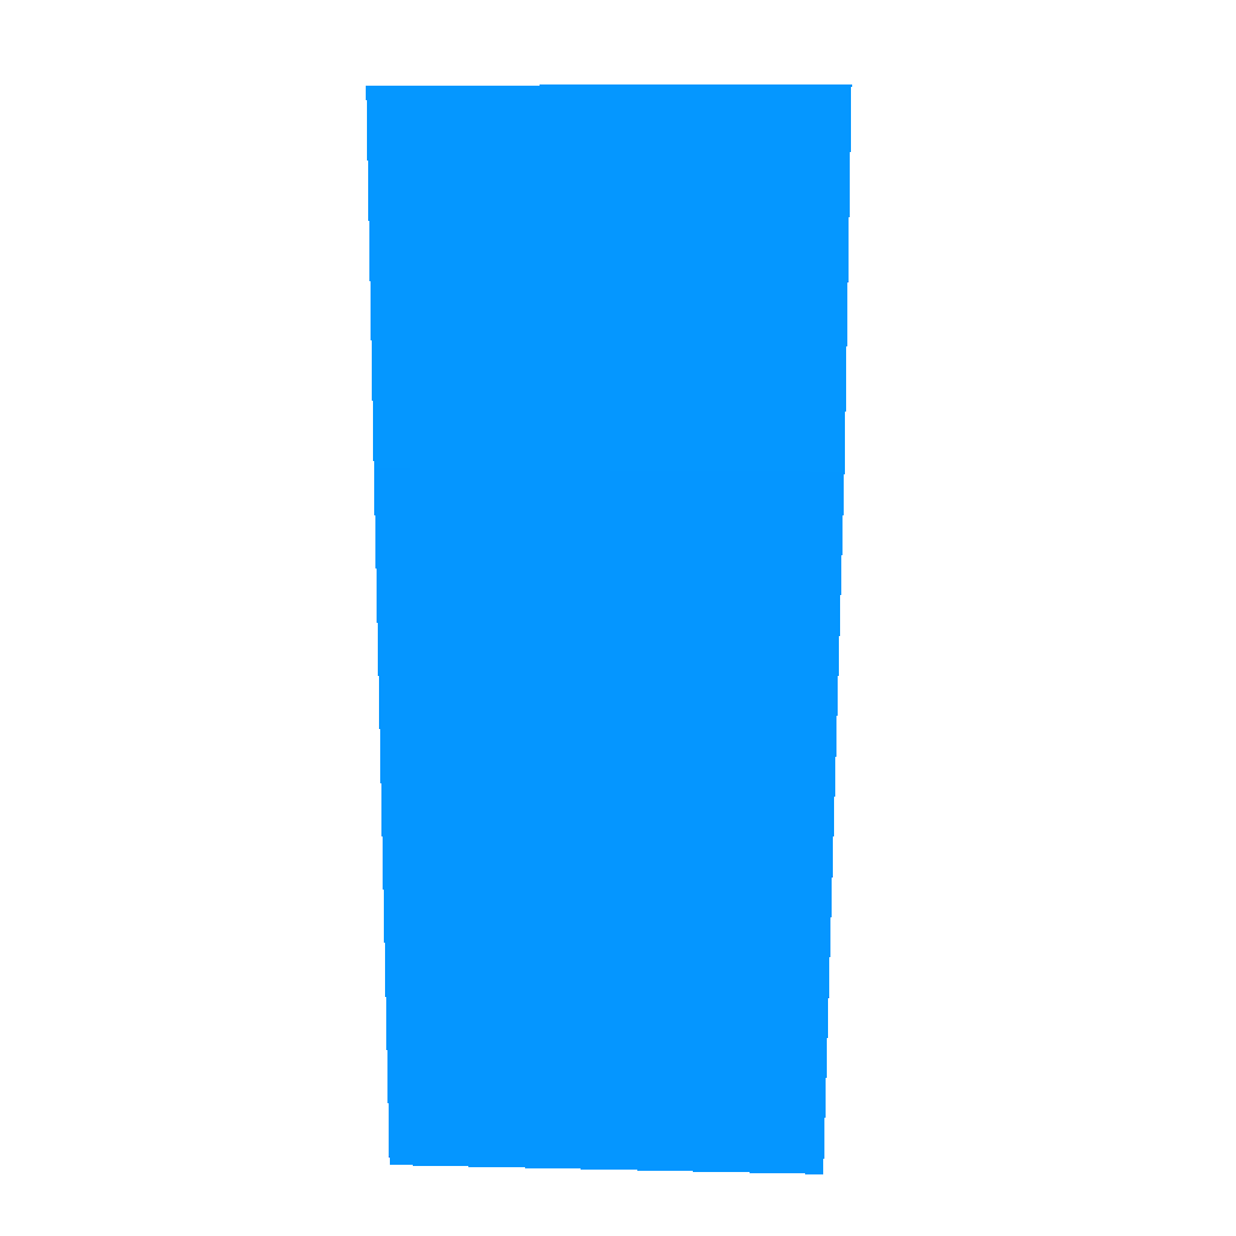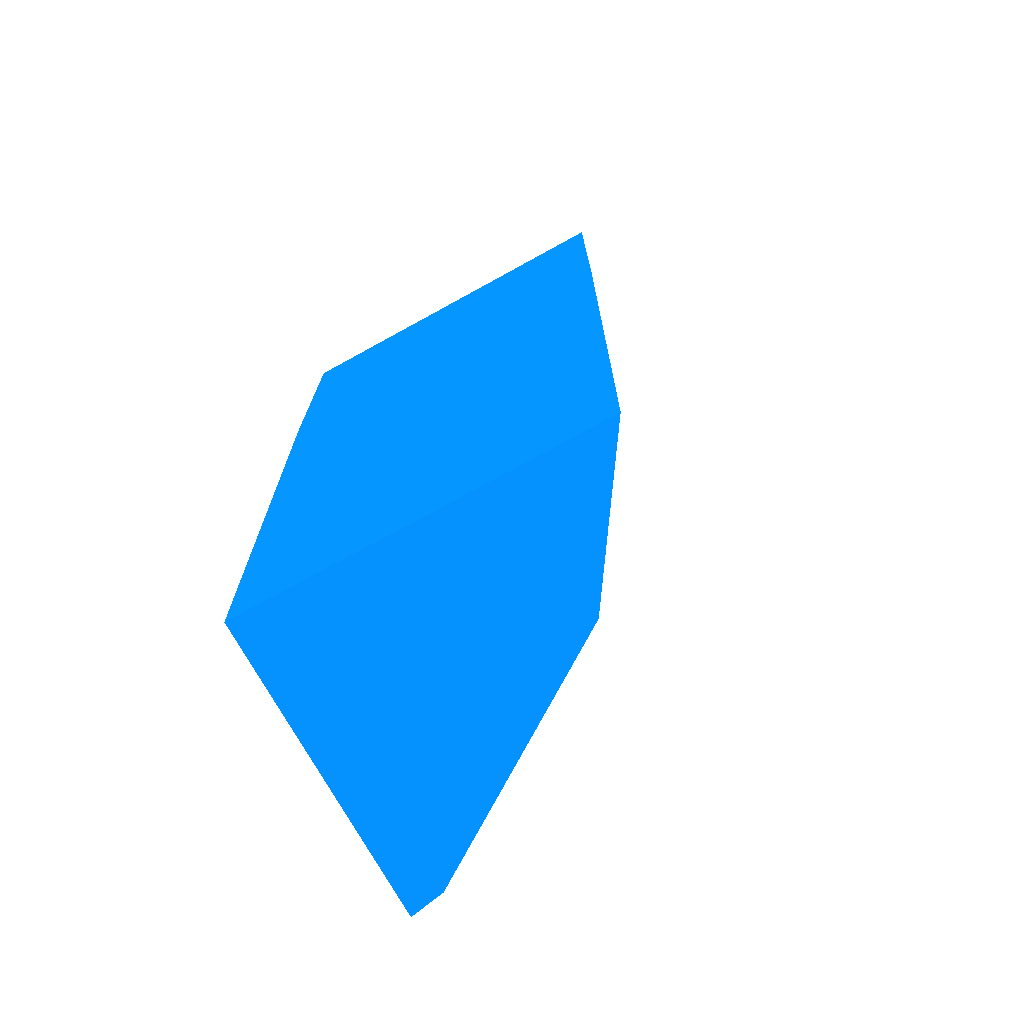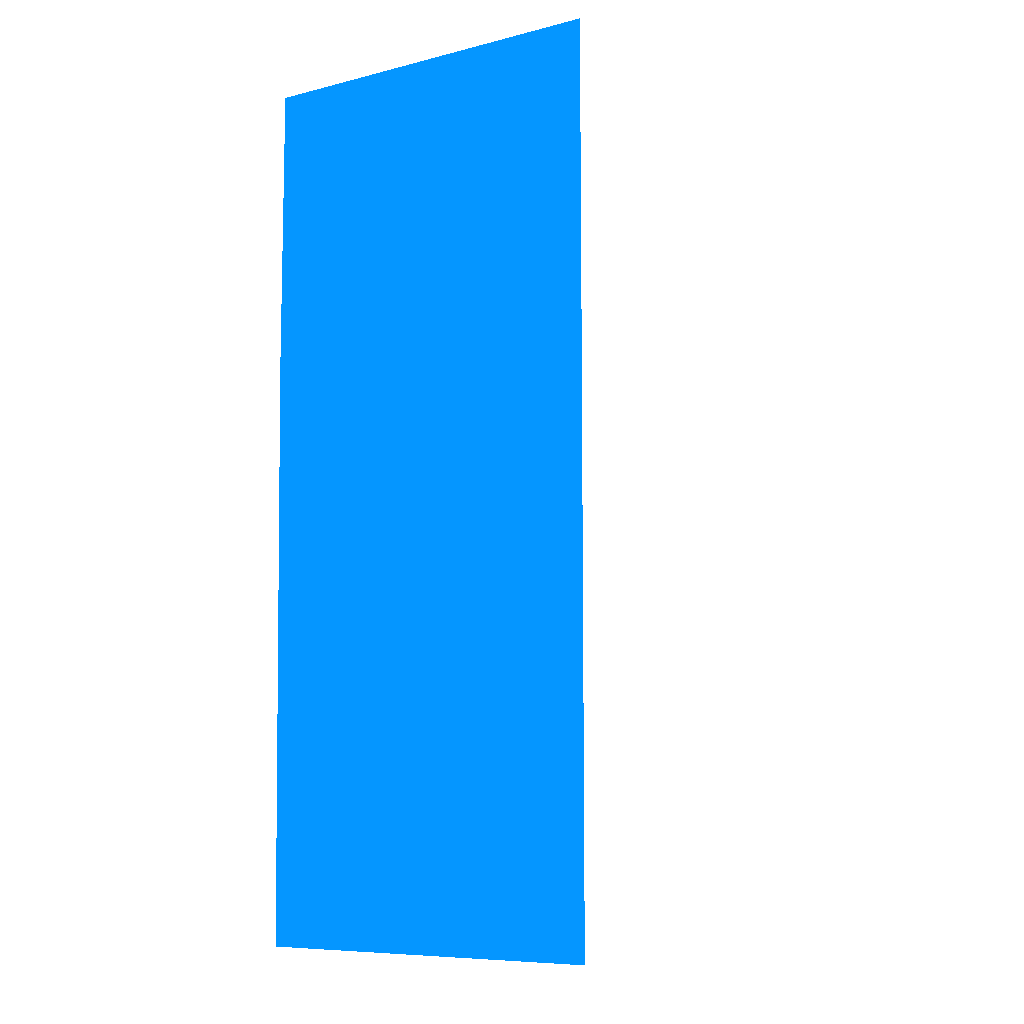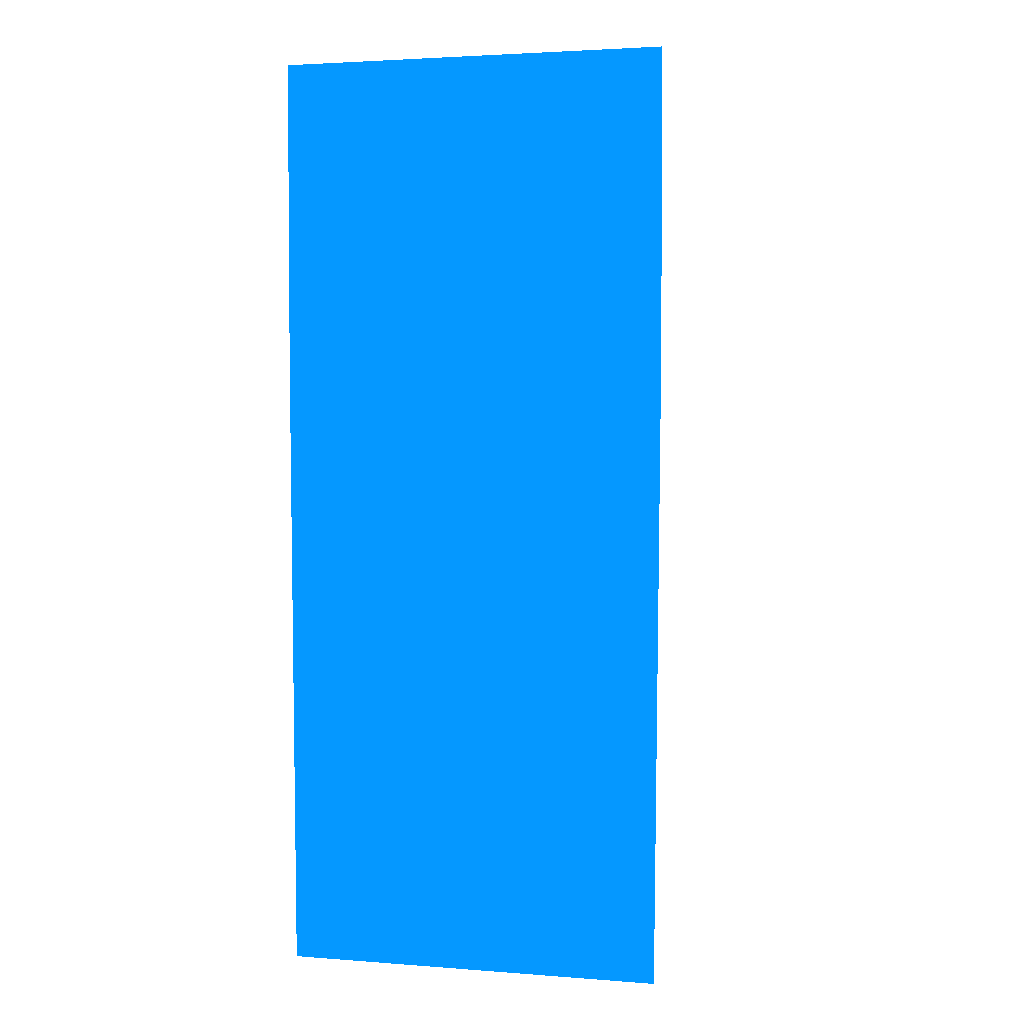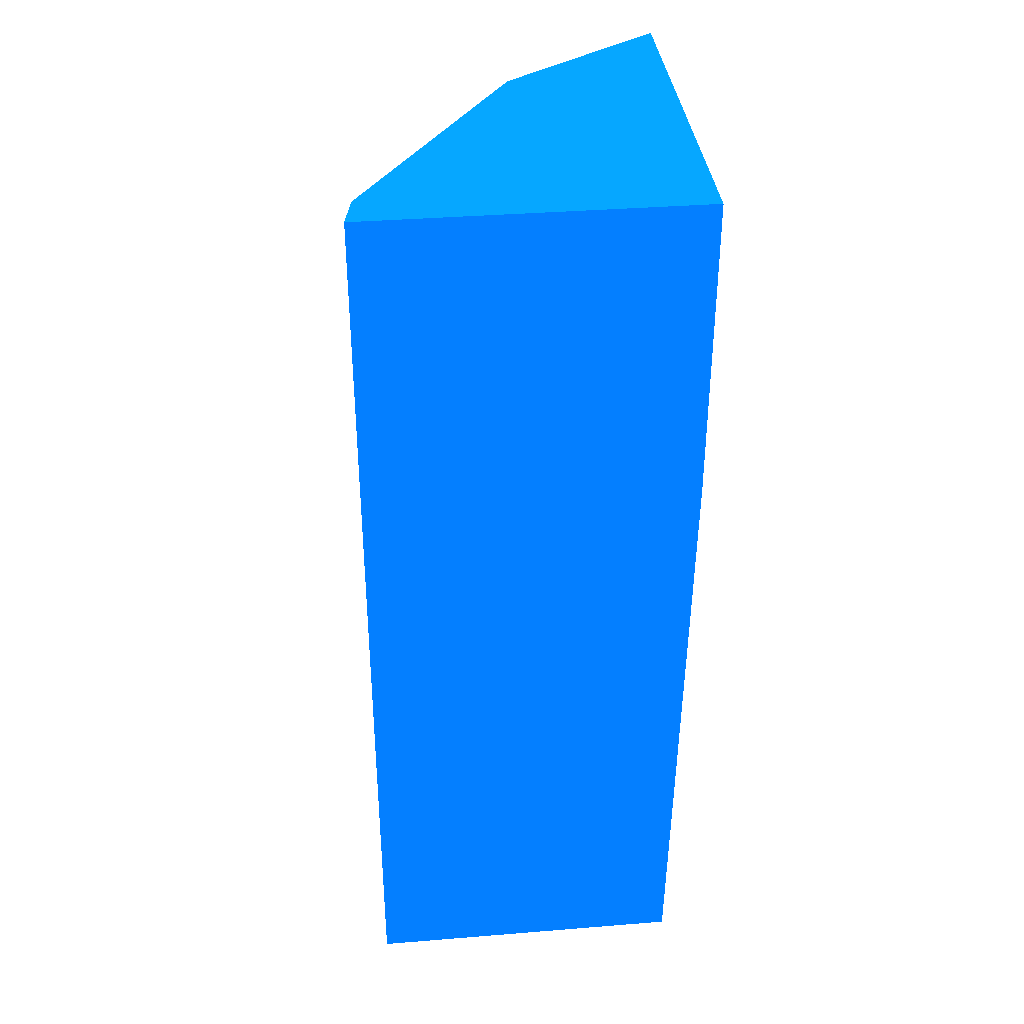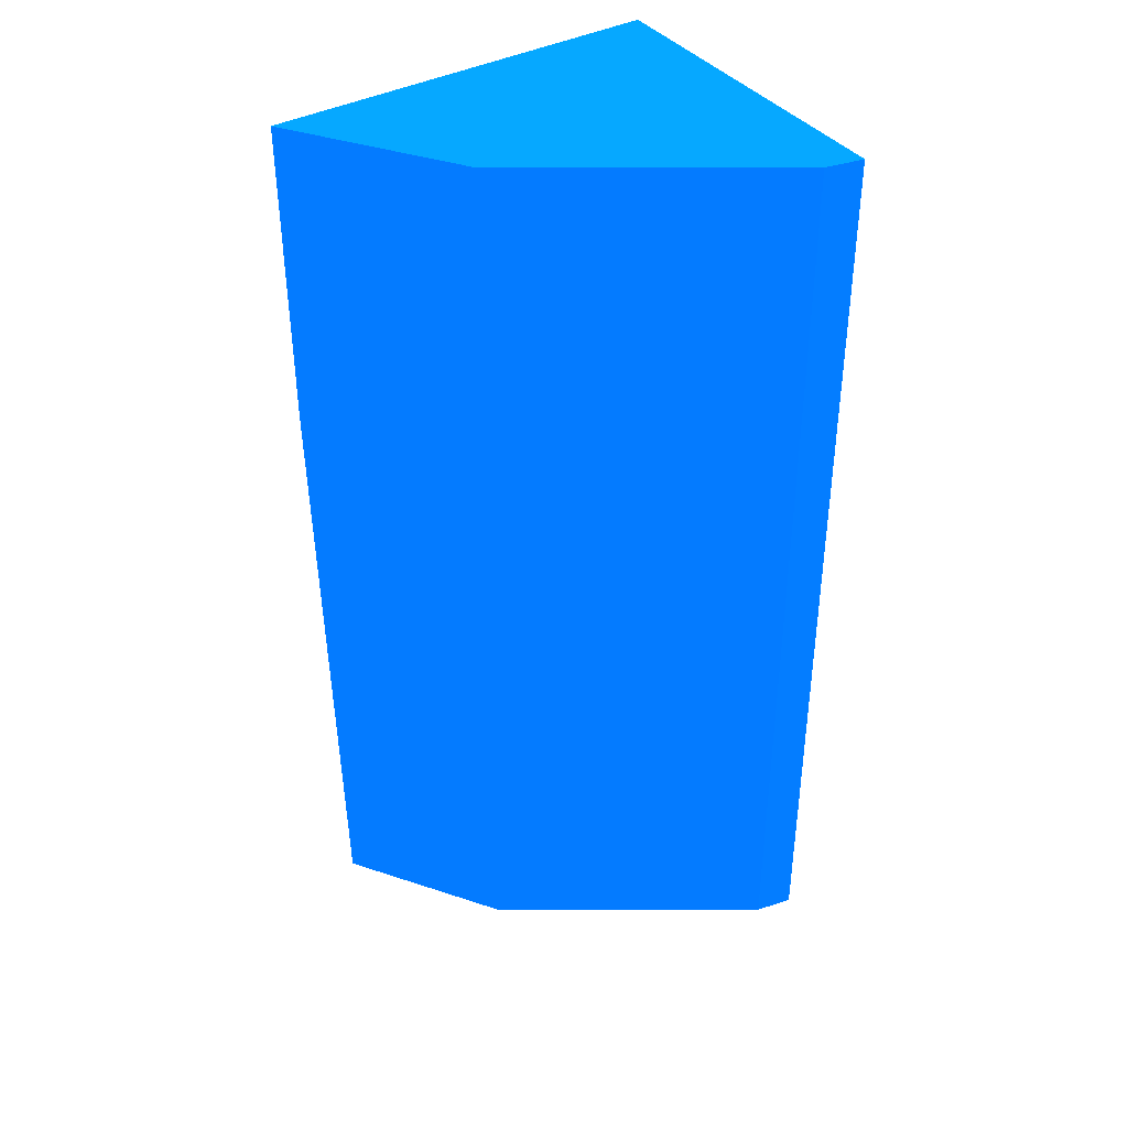
<metadata>
{"format":"obj","ext":"obj","renderer":"f3d","projection":"perspective","resolution":1024,"background":"white","views":[{"elev":10.6,"azim":-177.1,"up":"+Z"},{"elev":-73.1,"azim":-151.2,"up":"+Z"},{"elev":-8.5,"azim":-145.9,"up":"+Z"},{"elev":3.0,"azim":-165.4,"up":"+Z"},{"elev":36.4,"azim":84.0,"up":"+Z"},{"elev":39.2,"azim":-33.7,"up":"+Z"}]}
</metadata>
<code>
v -1.816 -5.67 -9.868 0.01176 0.349 0.9882
v -1.816 -5.957 -9.868 0.01176 0.349 0.9882
v -1.816 -5.67 -10.14 0.01176 0.349 0.9882
v -2.153 -5.67 -9.868 0.01176 0.349 0.9882
v -1.847 -5.951 -9.868 0.01176 0.349 0.9882
v -1.828 -5.955 -10.14 0.01176 0.349 0.9882
v -1.816 -5.957 -10.4 0.01176 0.349 0.9882
v -2.153 -5.67 -10.14 0.01176 0.349 0.9882
v -1.816 -5.679 -10.67 0.01176 0.349 0.9882
v -2.139 -5.691 -10.14 0.01176 0.349 0.9882
v -2.06 -5.81 -9.868 0.01176 0.349 0.9882
v -1.849 -5.95 -9.868 0.01176 0.349 0.9882
v -1.849 -5.951 -10.4 0.01176 0.349 0.9882
v -1.816 -5.957 -10.67 0.01176 0.349 0.9882
v -2.147 -5.679 -10.67 0.01176 0.349 0.9882
v -2.06 -5.81 -10.67 0.01176 0.349 0.9882
v -2.06 -5.81 -10.4 0.01176 0.349 0.9882
v -2.055 -5.813 -9.868 0.01176 0.349 0.9882
v -2.06 -5.81 -10.4 0.01176 0.349 0.9882
v -1.854 -5.947 -9.868 0.01176 0.349 0.9882
v -1.87 -5.936 -10.4 0.01176 0.349 0.9882
v -1.849 -5.951 -10.67 0.01176 0.349 0.9882
f 1 2 7
f 1 7 14
f 1 14 9
f 1 9 3
f 1 3 8
f 1 8 4
f 1 4 11
f 1 11 18
f 1 18 20
f 1 20 12
f 1 12 5
f 1 5 2
f 2 5 6
f 2 6 7
f 3 9 15
f 3 15 8
f 4 8 10
f 4 10 11
f 5 12 13
f 5 13 7
f 5 7 6
f 7 13 22
f 7 22 14
f 8 15 10
f 9 14 22
f 9 22 16
f 9 16 15
f 10 15 16
f 10 16 17
f 10 17 11
f 11 17 16
f 11 16 19
f 11 19 18
f 12 20 13
f 13 21 22
f 13 20 21
f 16 22 21
f 16 21 18
f 16 18 19
f 18 21 20

</code>
